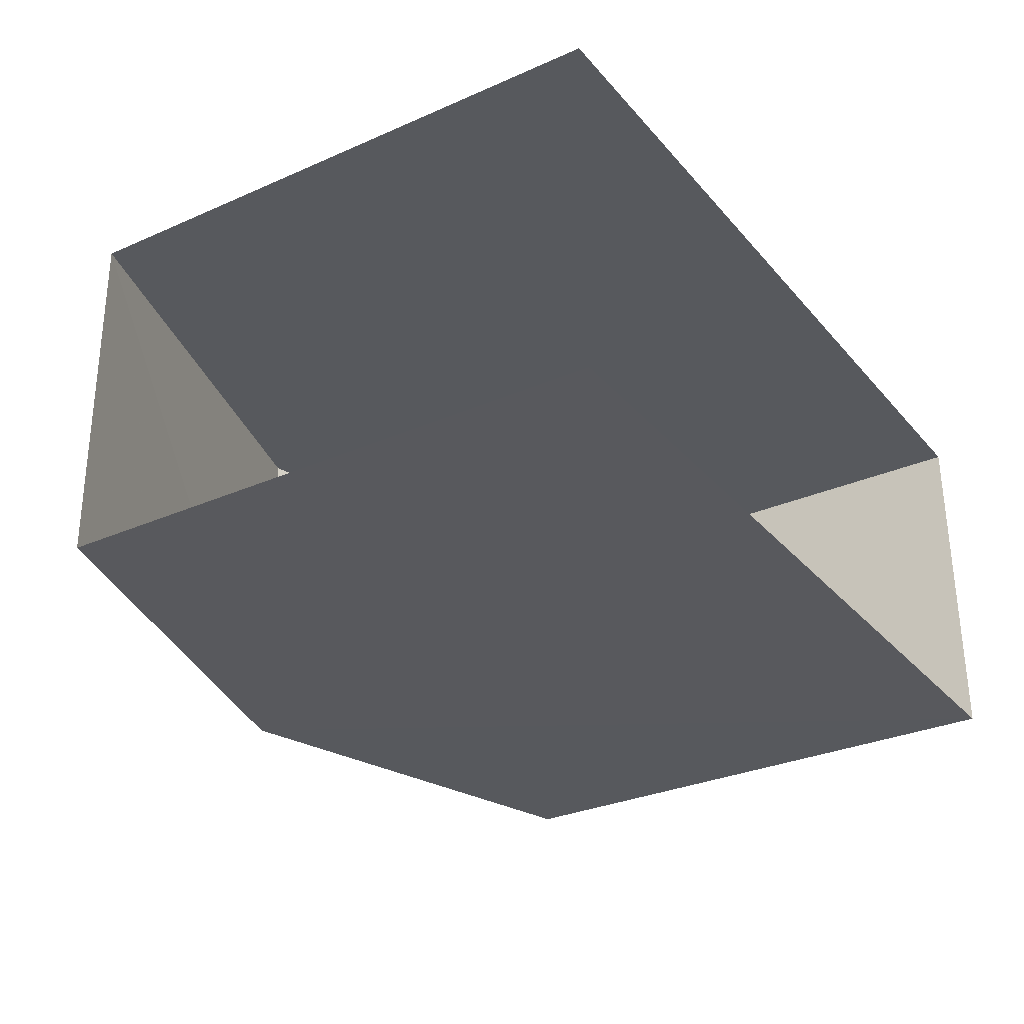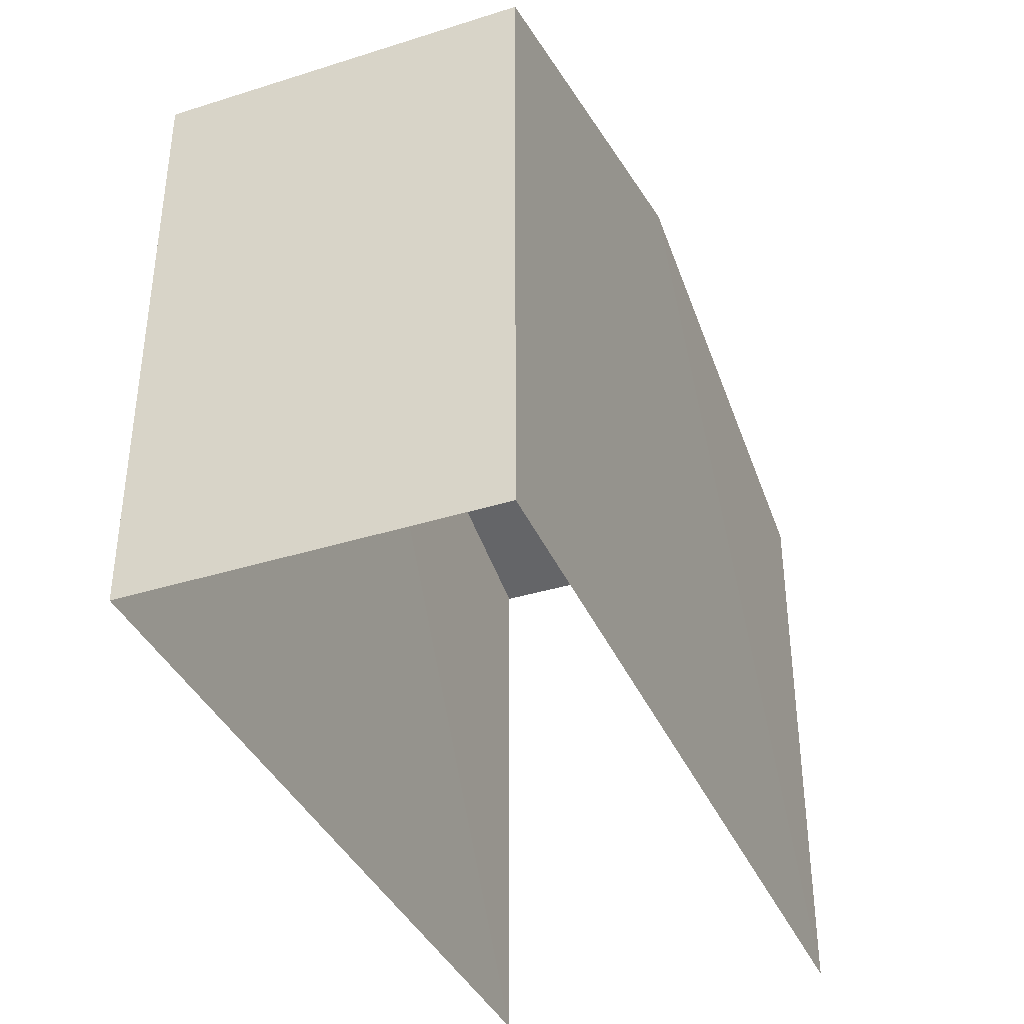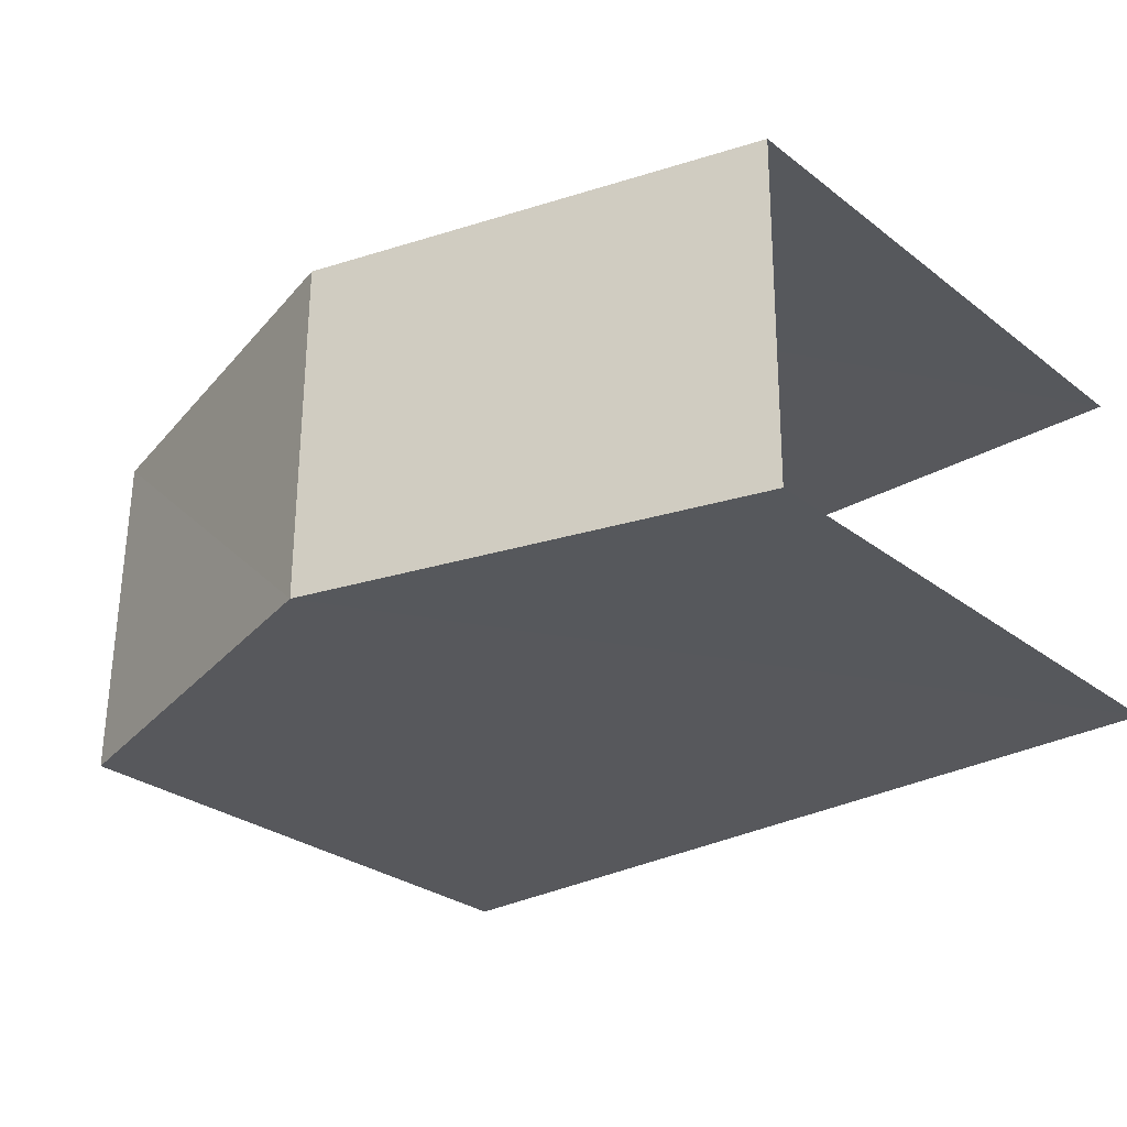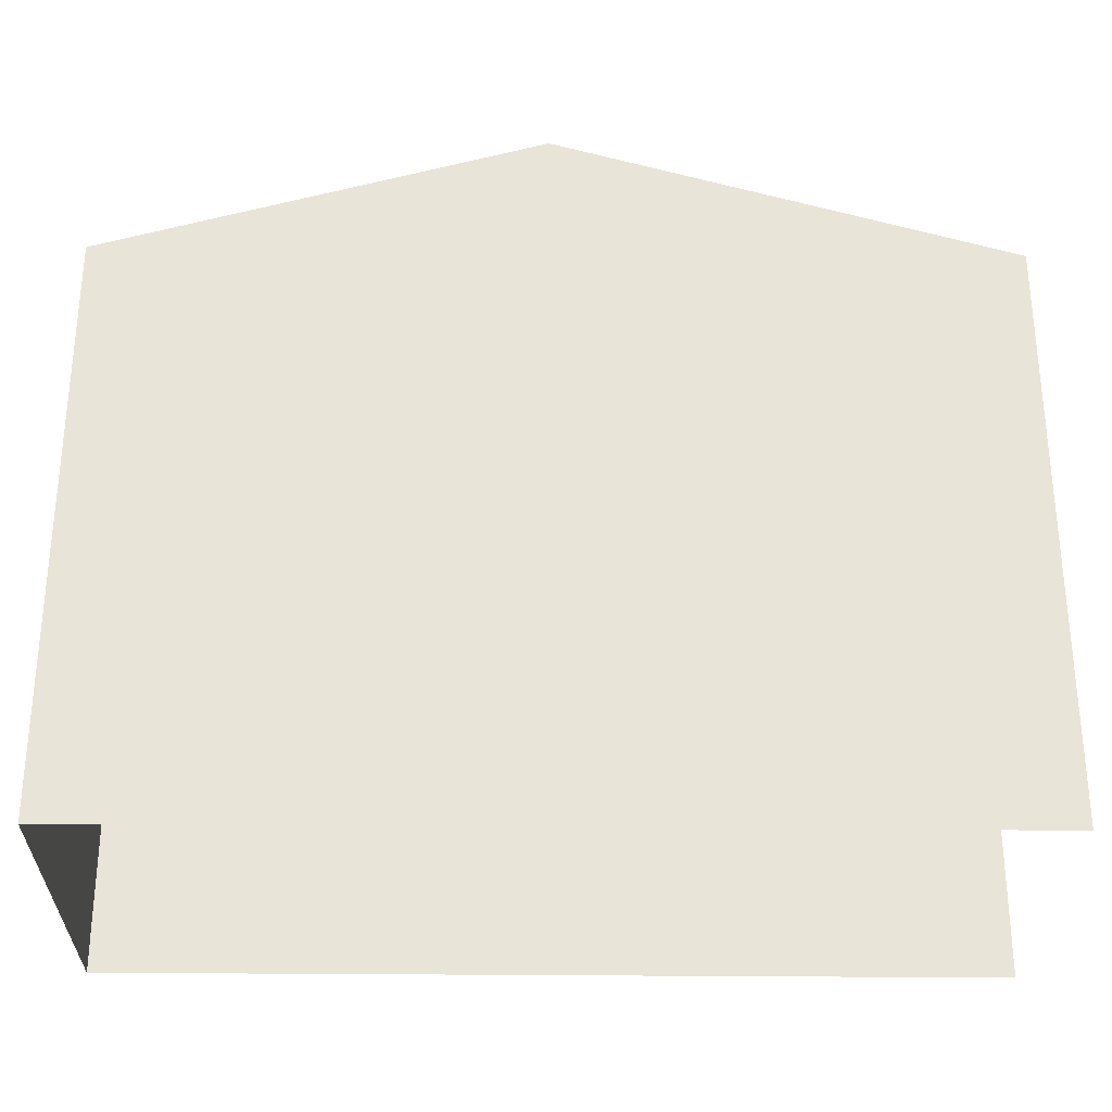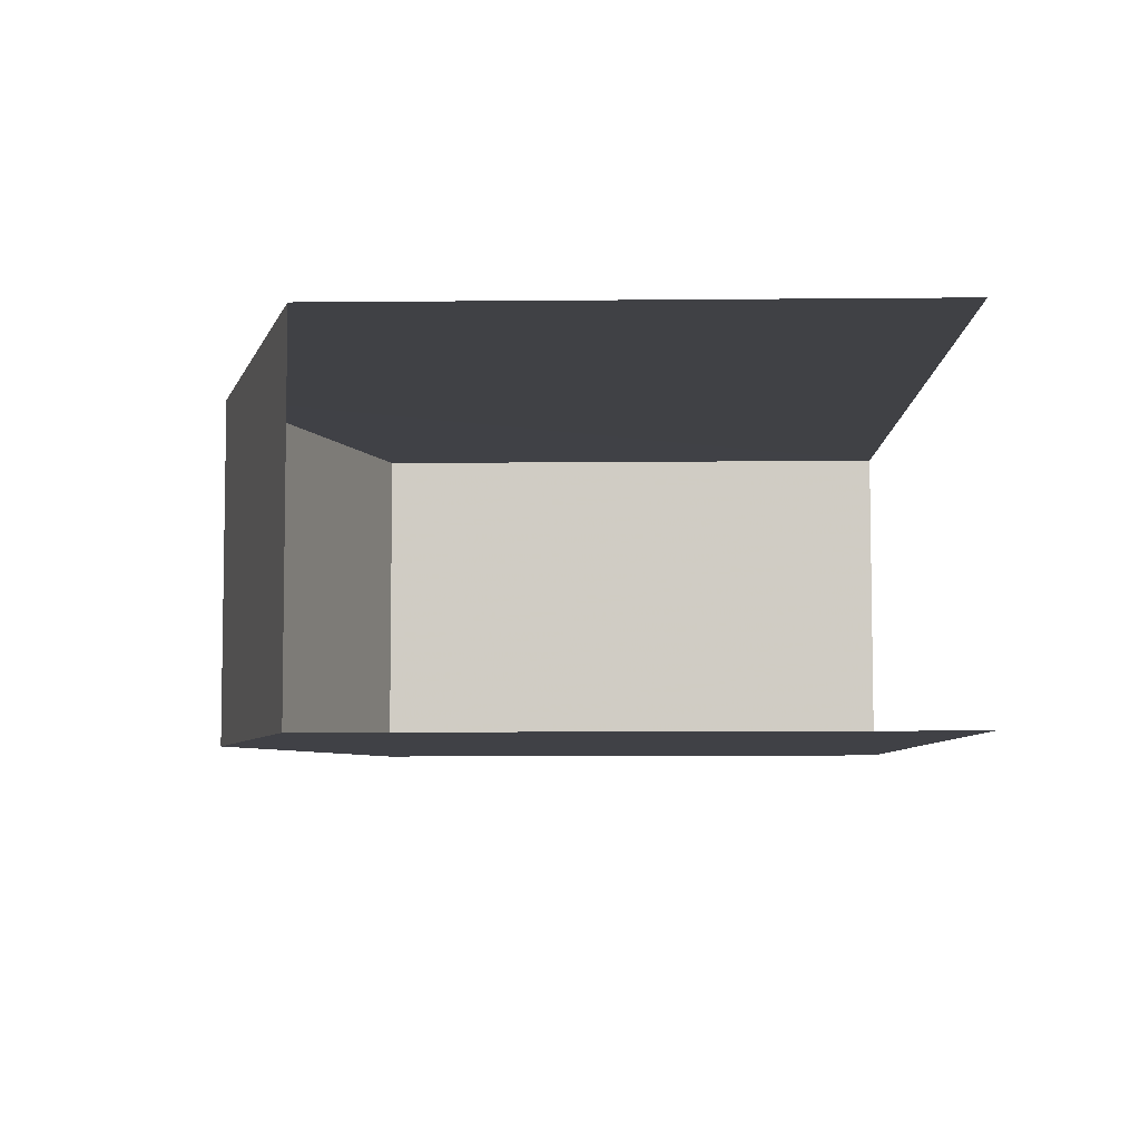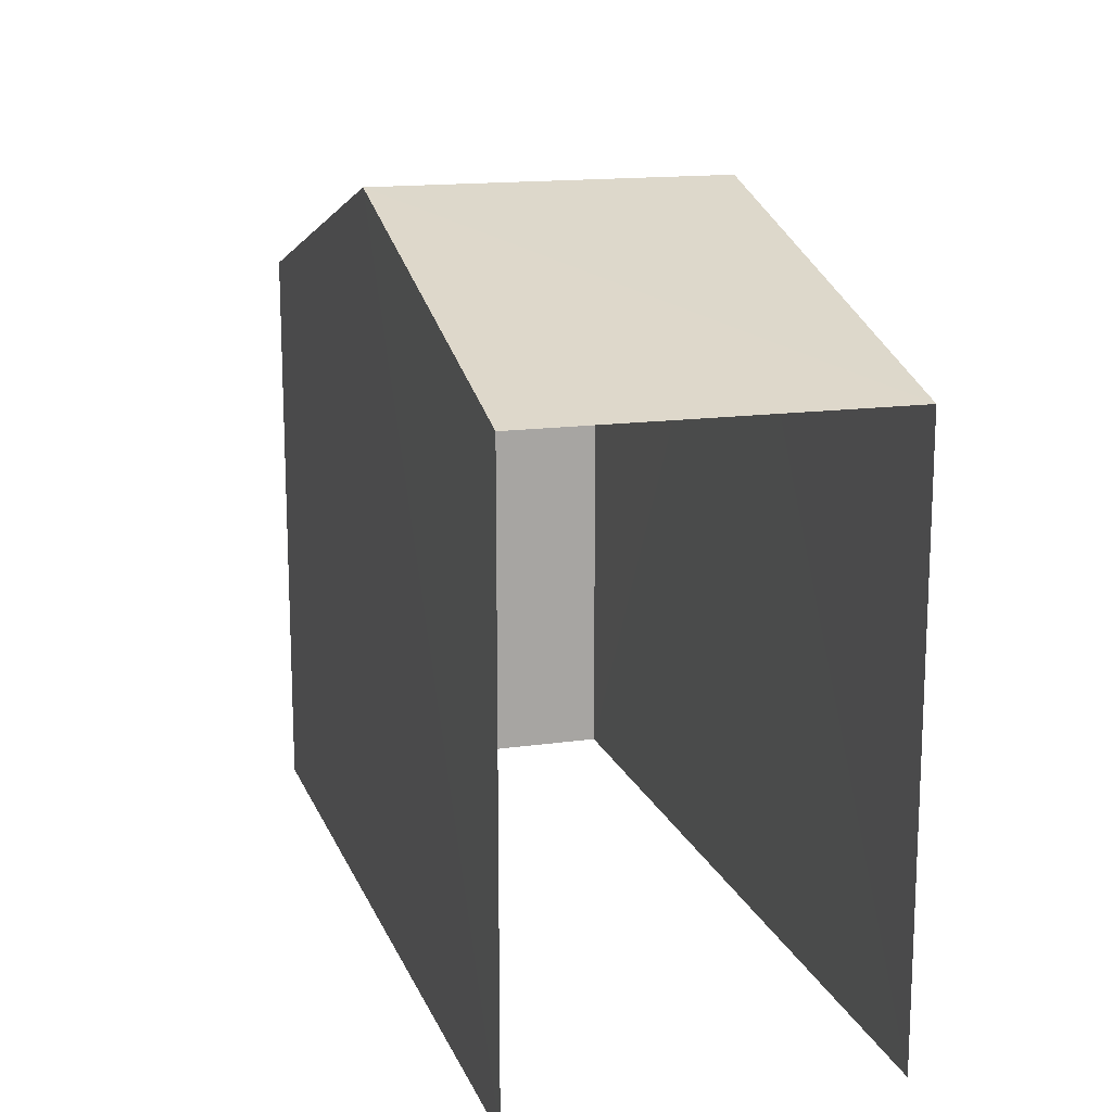
<metadata>
{"format":"obj","ext":"obj","renderer":"f3d","projection":"perspective","resolution":1024,"background":"white","views":[{"elev":-30.3,"azim":122.5,"up":"+Y"},{"elev":-37.6,"azim":-69.0,"up":"+Z"},{"elev":-28.9,"azim":41.6,"up":"+Y"},{"elev":-29.3,"azim":-1.6,"up":"+Z"},{"elev":-6.7,"azim":91.2,"up":"+Y"},{"elev":15.4,"azim":72.6,"up":"+Z"}]}
</metadata>
<code>
v -3.736e+05 -1.035e+05 28.4
v -3.736e+05 -1.035e+05 28.4
v -3.736e+05 -1.035e+05 28.4
v -3.736e+05 -1.035e+05 28.4
v -3.736e+05 -1.035e+05 37.3
v -3.736e+05 -1.035e+05 35.68
v -3.736e+05 -1.035e+05 37.3
v -3.736e+05 -1.035e+05 35.69
v -3.736e+05 -1.035e+05 35.69
v -3.736e+05 -1.035e+05 35.69
f 1 2 3
f 4 1 3
f 8 2 1
f 6 8 1
f 5 6 7
f 5 8 6
f 9 10 5
f 7 9 5
f 10 4 3
f 10 9 4
f 10 3 5
f 3 2 5
f 2 8 5
f 6 1 7
f 1 4 7
f 4 9 7

</code>
